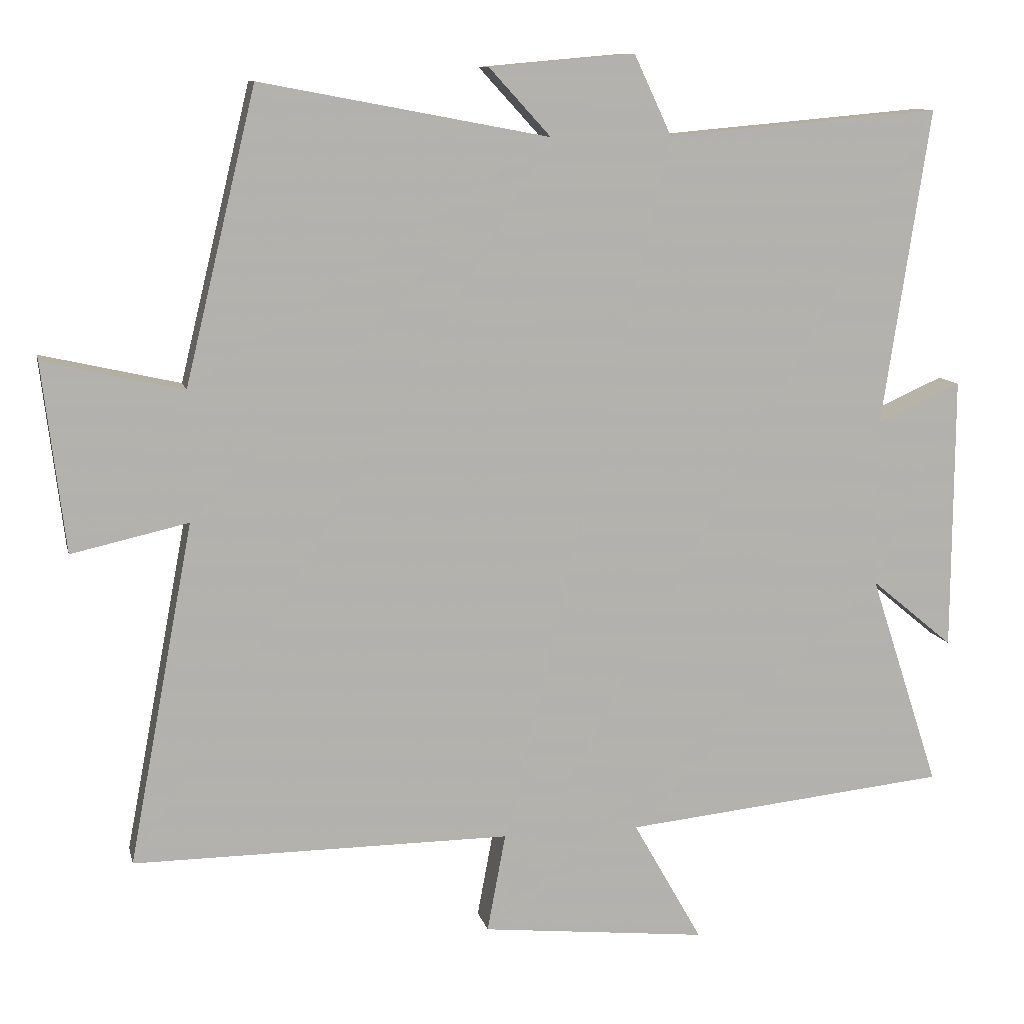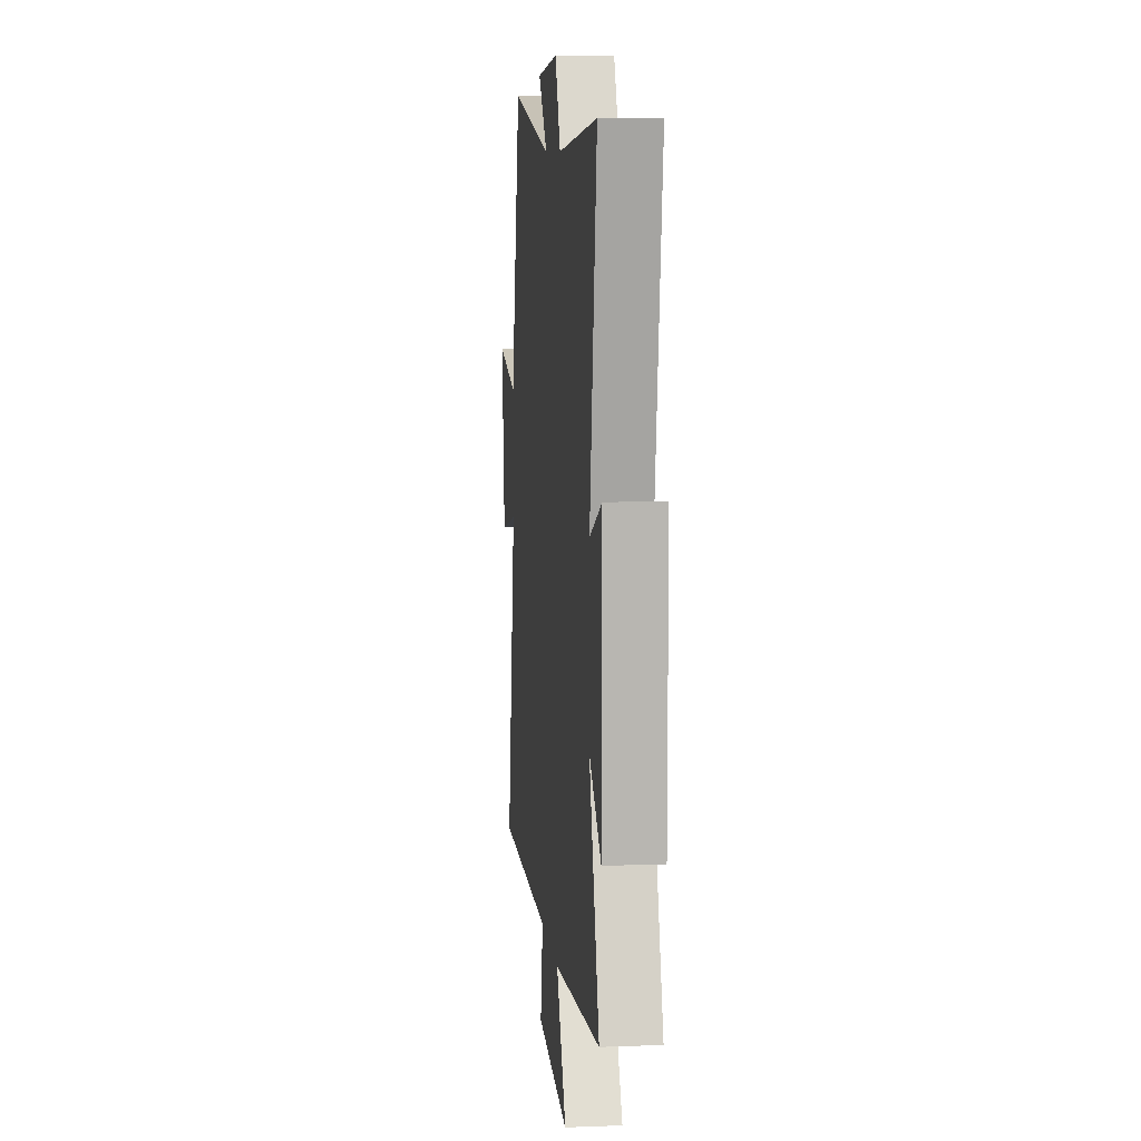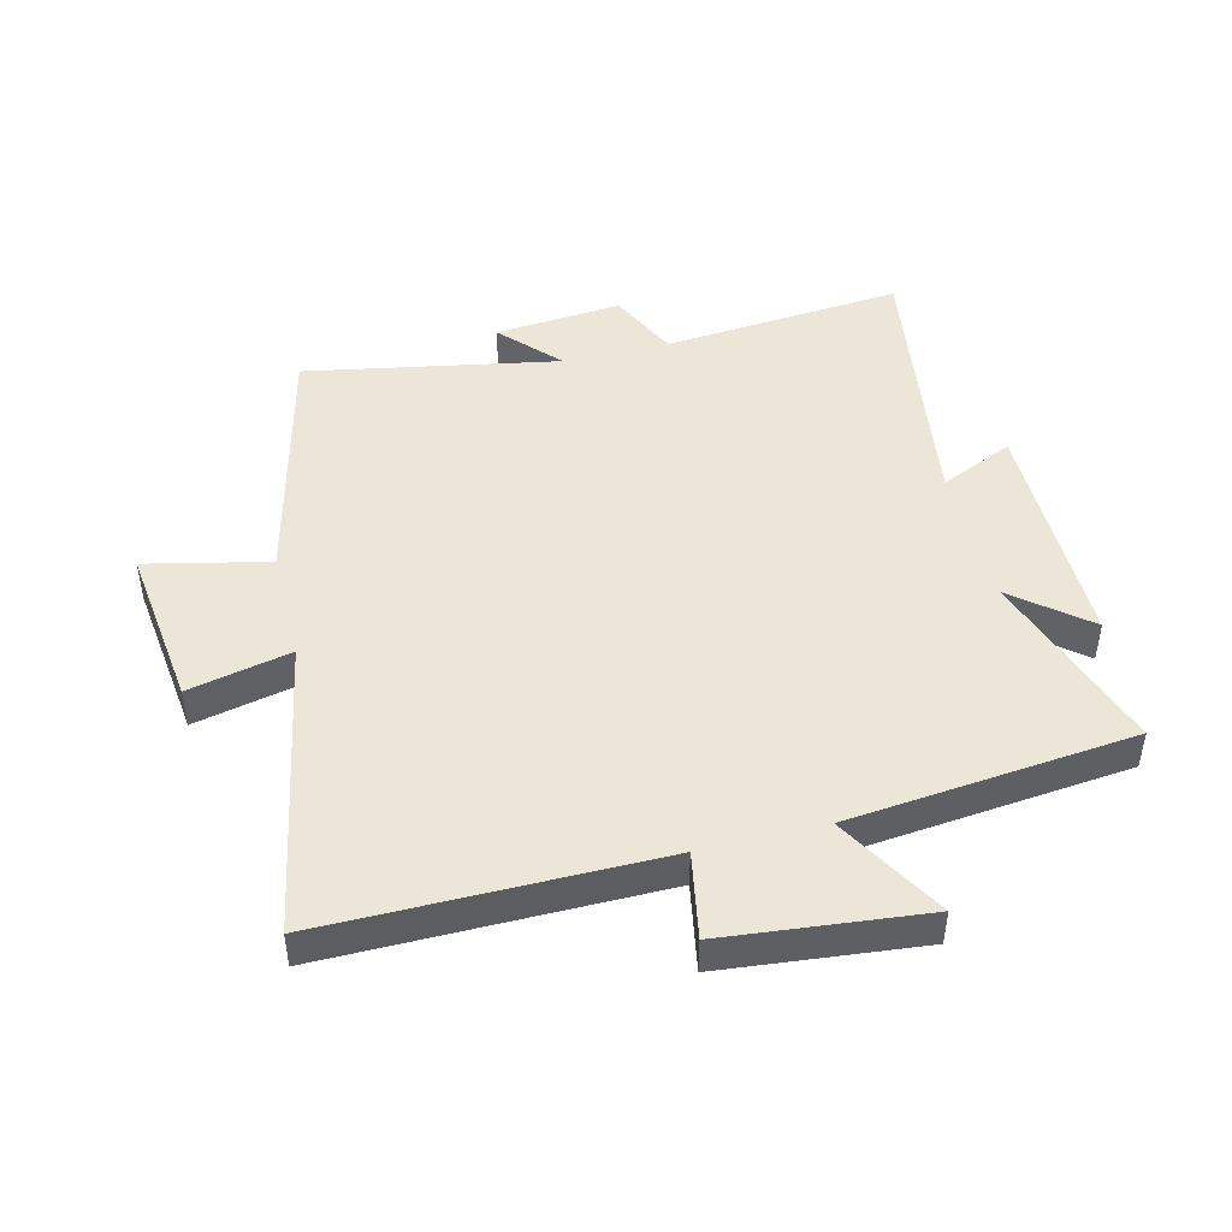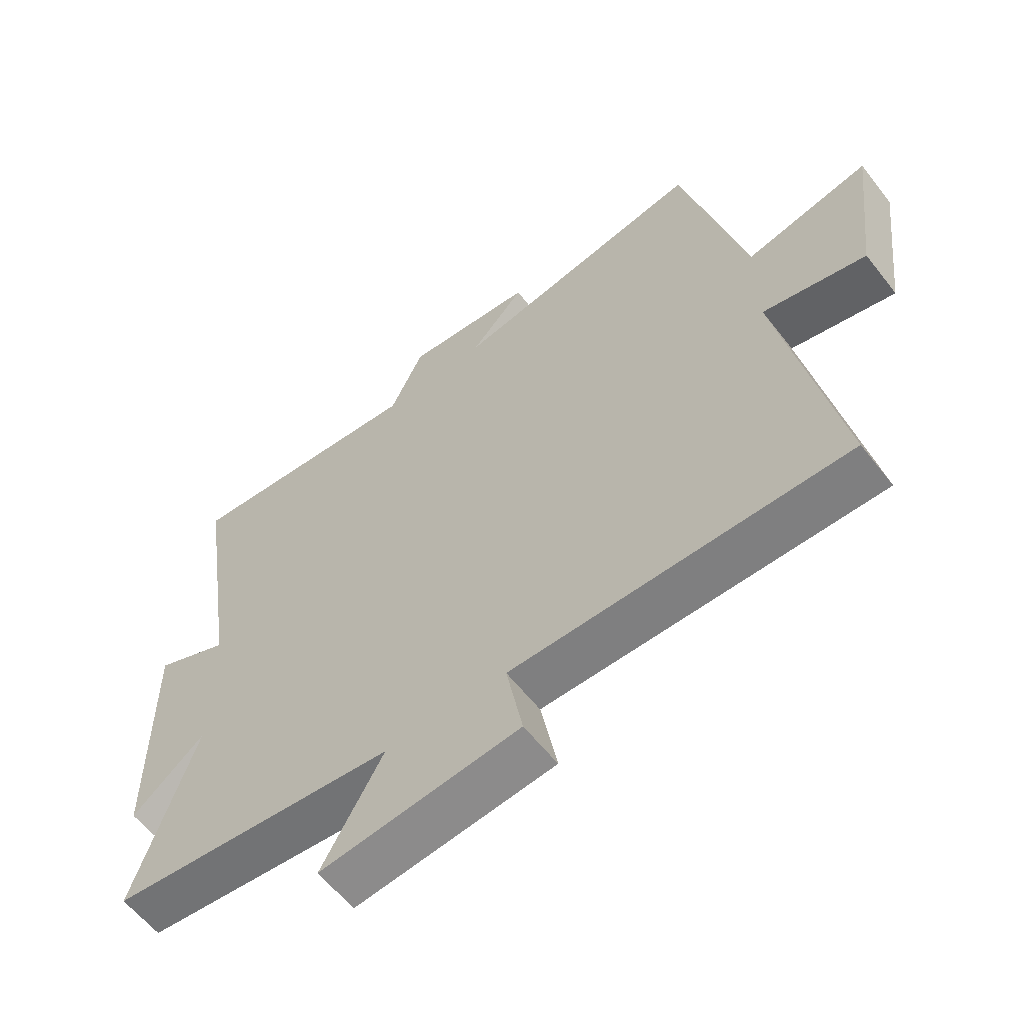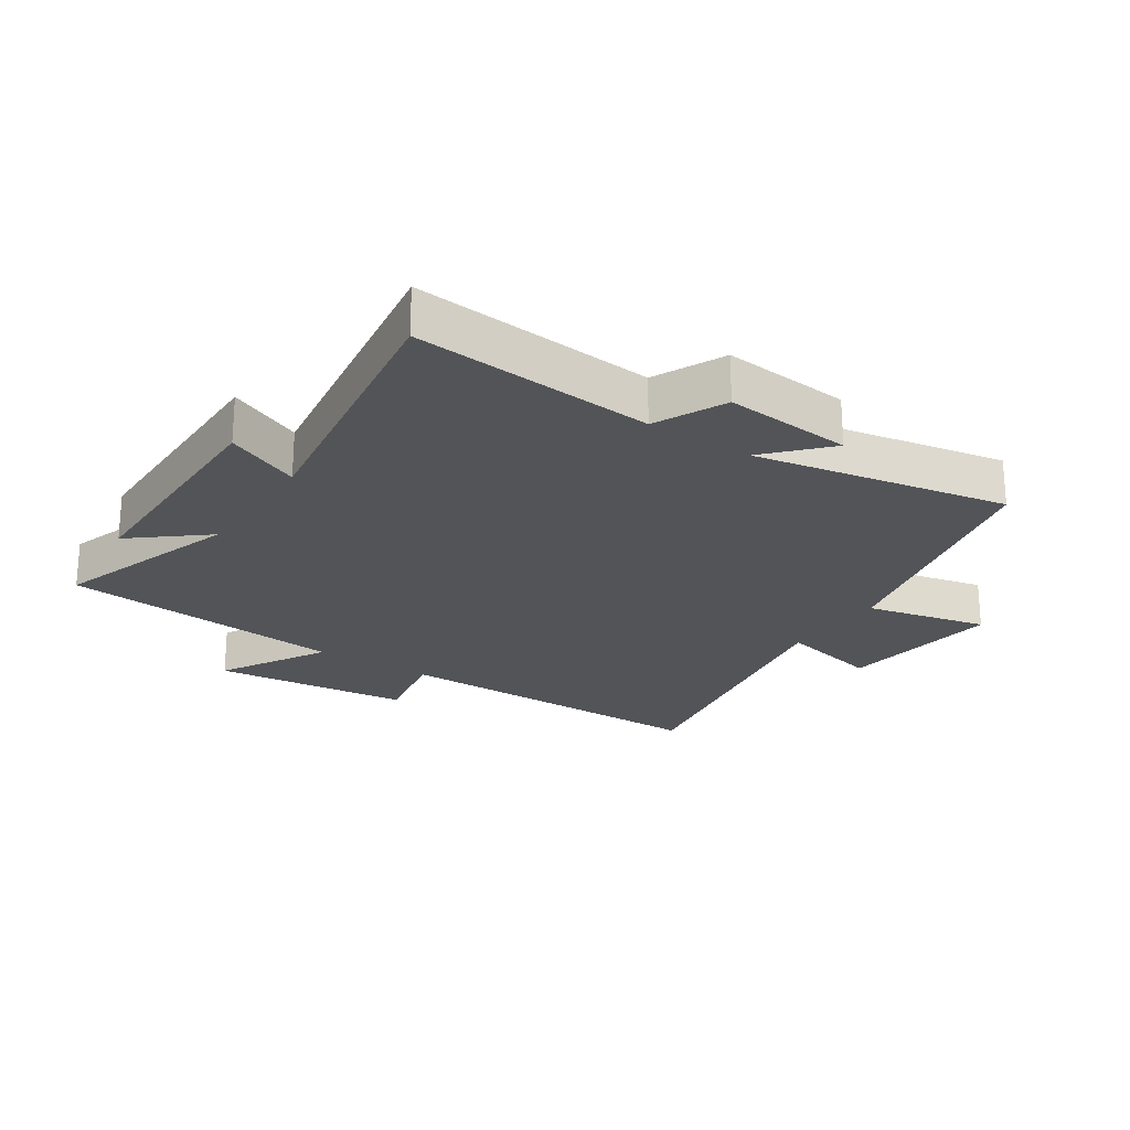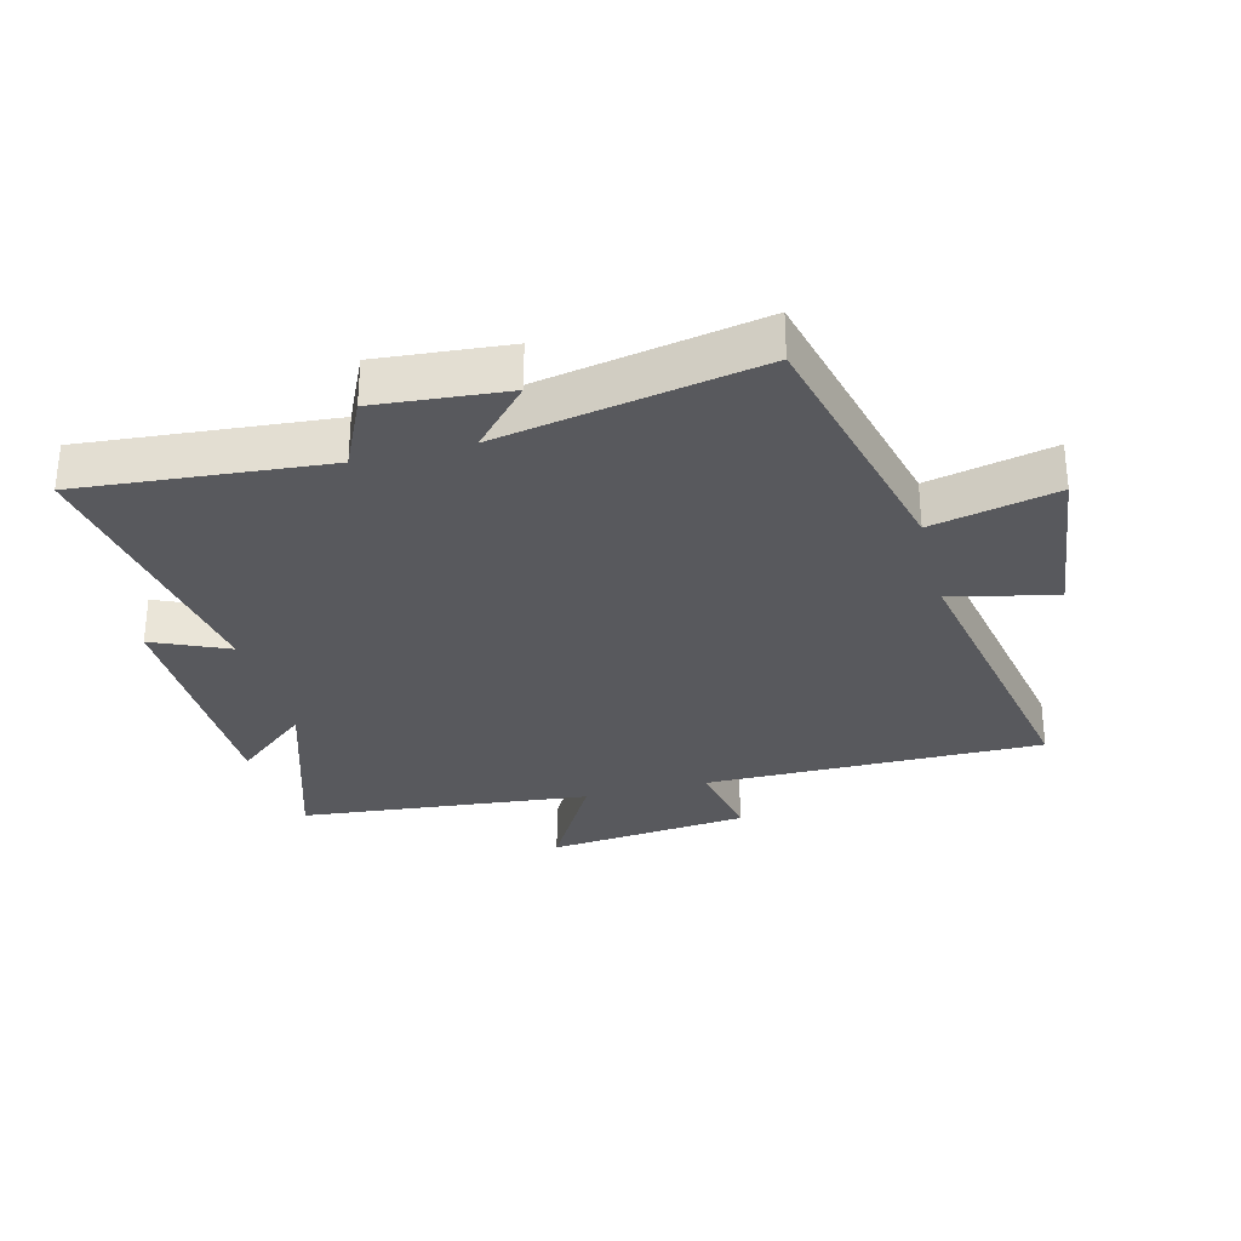
<metadata>
{"format":"obj","ext":"obj","renderer":"f3d","projection":"perspective","resolution":1024,"background":"white","views":[{"elev":10.5,"azim":167.4,"up":"+Z"},{"elev":8.5,"azim":-95.9,"up":"+Z"},{"elev":46.1,"azim":165.9,"up":"+Y"},{"elev":-59.9,"azim":37.8,"up":"+Z"},{"elev":-23.1,"azim":-33.7,"up":"+Y"},{"elev":-30.2,"azim":14.5,"up":"+Y"}]}
</metadata>
<code>
v 0.591 0.07 -0.502
v 0.057 0.07 -0.5
v 0.083 0.07 -0.639
v -0.237 0.07 -0.673
v -0.139 0.07 -0.5
v -0.599 0.07 -0.453
v -0.5 0.07 -0.151
v -0.617 0.07 -0.248
v -0.619 0.07 0.14
v -0.5 0.07 0.087
v -0.568 0.07 0.534
v -0.18 0.07 0.5
v -0.127 0.07 0.613
v 0.079 0.07 0.595
v -0.008 0.07 0.5
v 0.4 0.07 0.577
v 0.5 0.07 0.164
v 0.697 0.07 0.209
v 0.665 0.07 -0.057
v 0.5 0.07 -0.02
v 0.591 0 -0.502
v 0.057 0 -0.5
v 0.083 0 -0.639
v -0.237 0 -0.673
v -0.139 0 -0.5
v -0.599 0 -0.453
v -0.5 0 -0.151
v -0.617 0 -0.248
v -0.619 0 0.14
v -0.5 0 0.087
v -0.568 0 0.534
v -0.18 0 0.5
v -0.127 0 0.613
v 0.079 0 0.595
v -0.008 0 0.5
v 0.4 0 0.577
v 0.5 0 0.164
v 0.697 0 0.209
v 0.665 0 -0.057
v 0.5 0 -0.02
f 17 18 19 20
f 15 16 17 20
f 15 20 1 2
f 12 13 14 15
f 12 15 2
f 12 2 3
f 11 12 3
f 10 11 3
f 7 8 9 10
f 7 10 3
f 5 6 7
f 5 7 3
f 3 4 5
f 40 39 38 37
f 40 37 36 35
f 22 21 40 35
f 35 34 33 32
f 22 35 32
f 23 22 32
f 23 32 31
f 23 31 30
f 30 29 28 27
f 23 30 27
f 27 26 25
f 23 27 25
f 25 24 23
f 1 21 22 2
f 2 22 23 3
f 3 23 24 4
f 4 24 25 5
f 5 25 26 6
f 6 26 27 7
f 7 27 28 8
f 8 28 29 9
f 9 29 30 10
f 10 30 31 11
f 11 31 32 12
f 12 32 33 13
f 13 33 34 14
f 14 34 35 15
f 15 35 36 16
f 16 36 37 17
f 17 37 38 18
f 18 38 39 19
f 19 39 40 20
f 20 40 21 1

</code>
